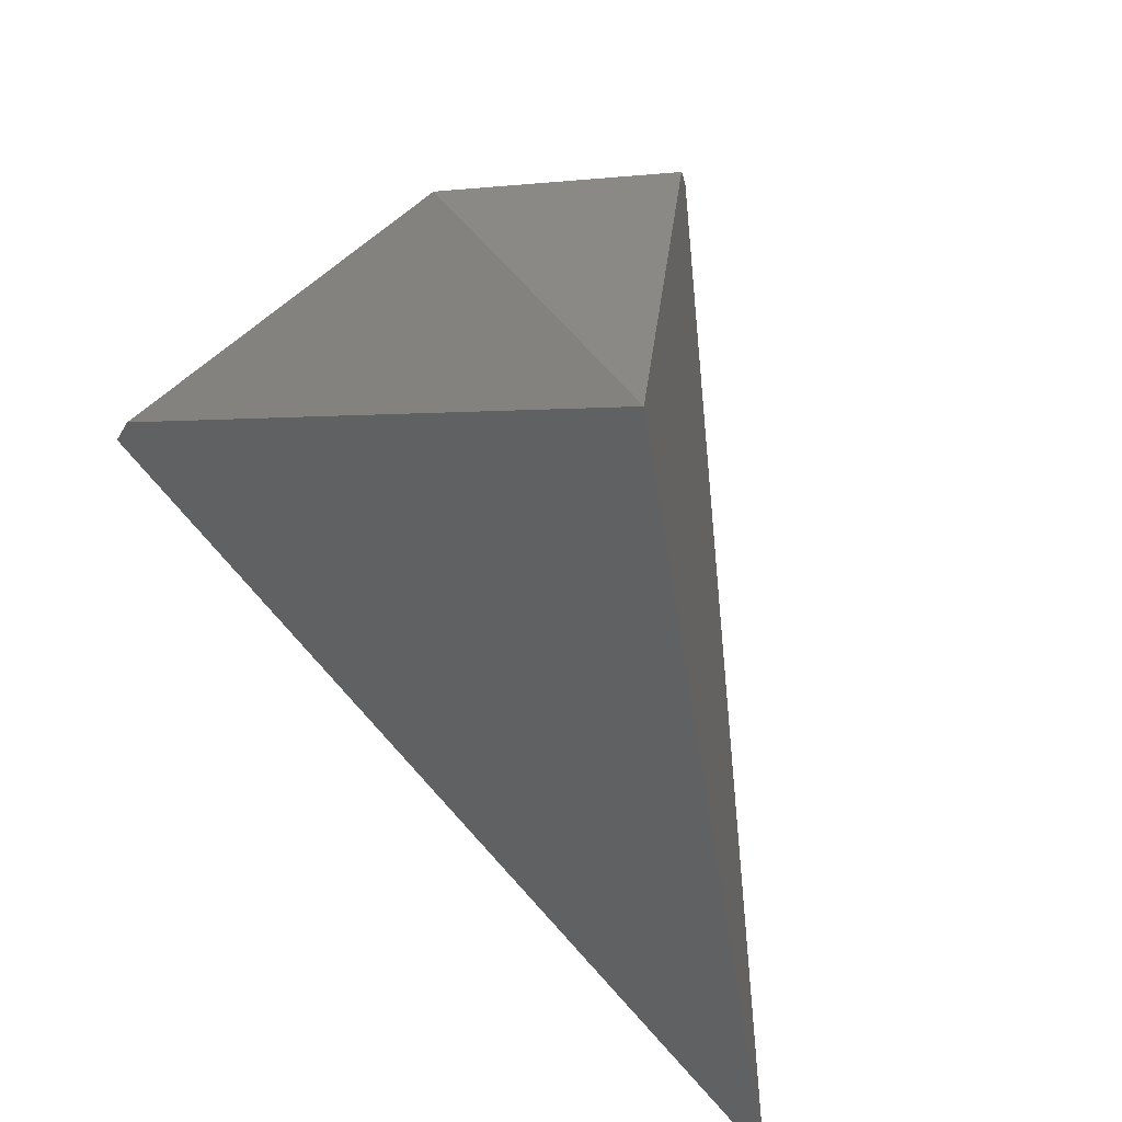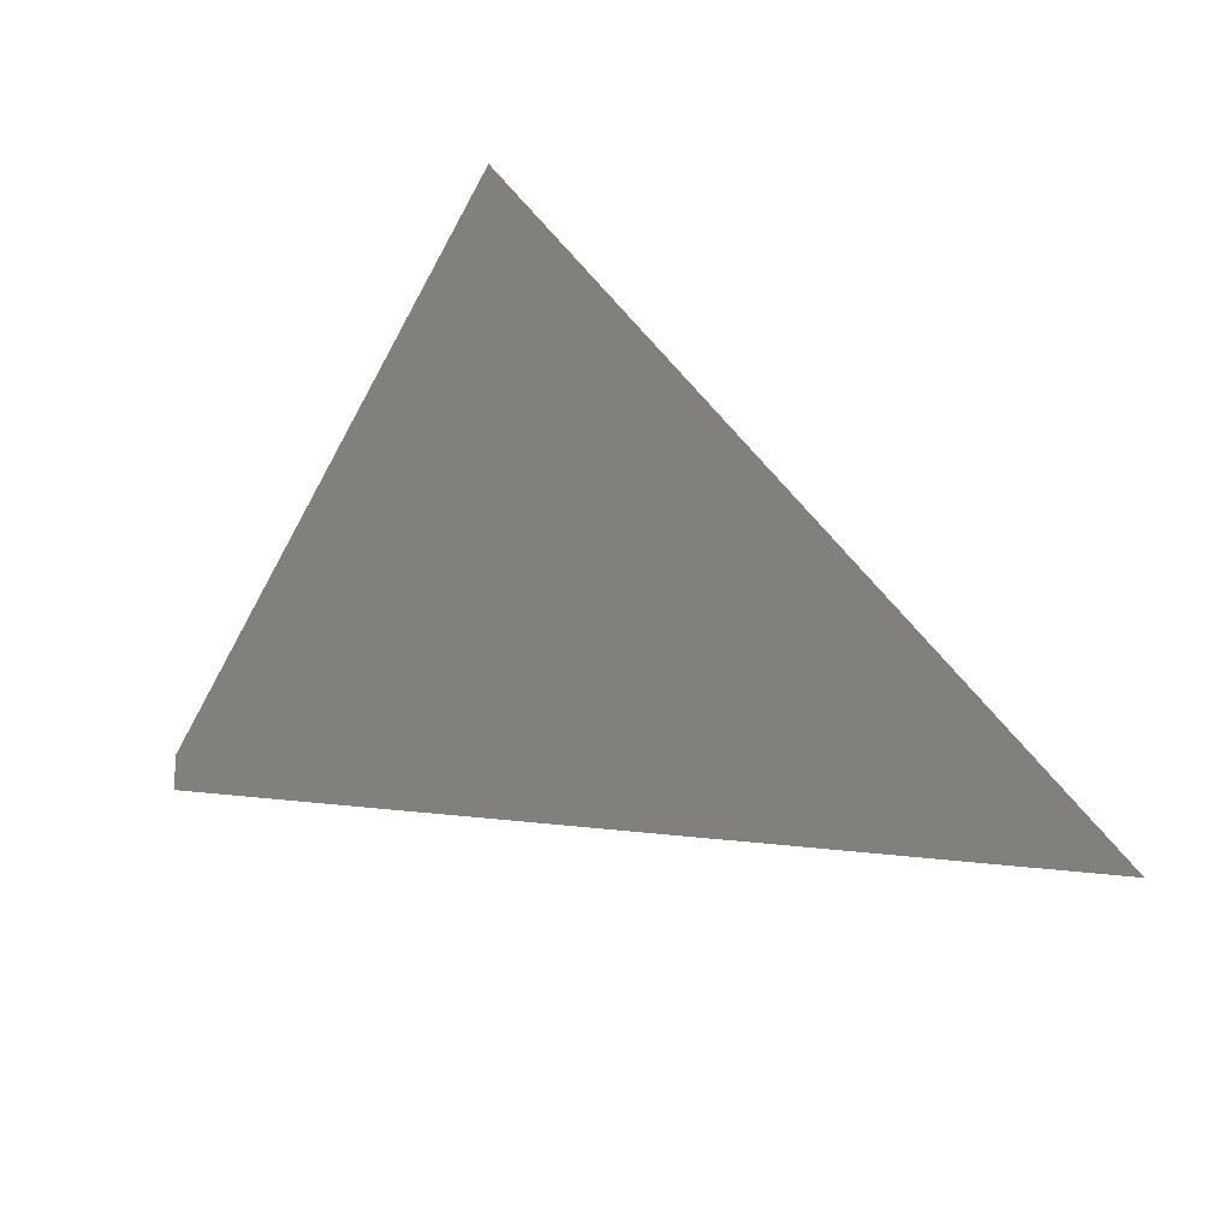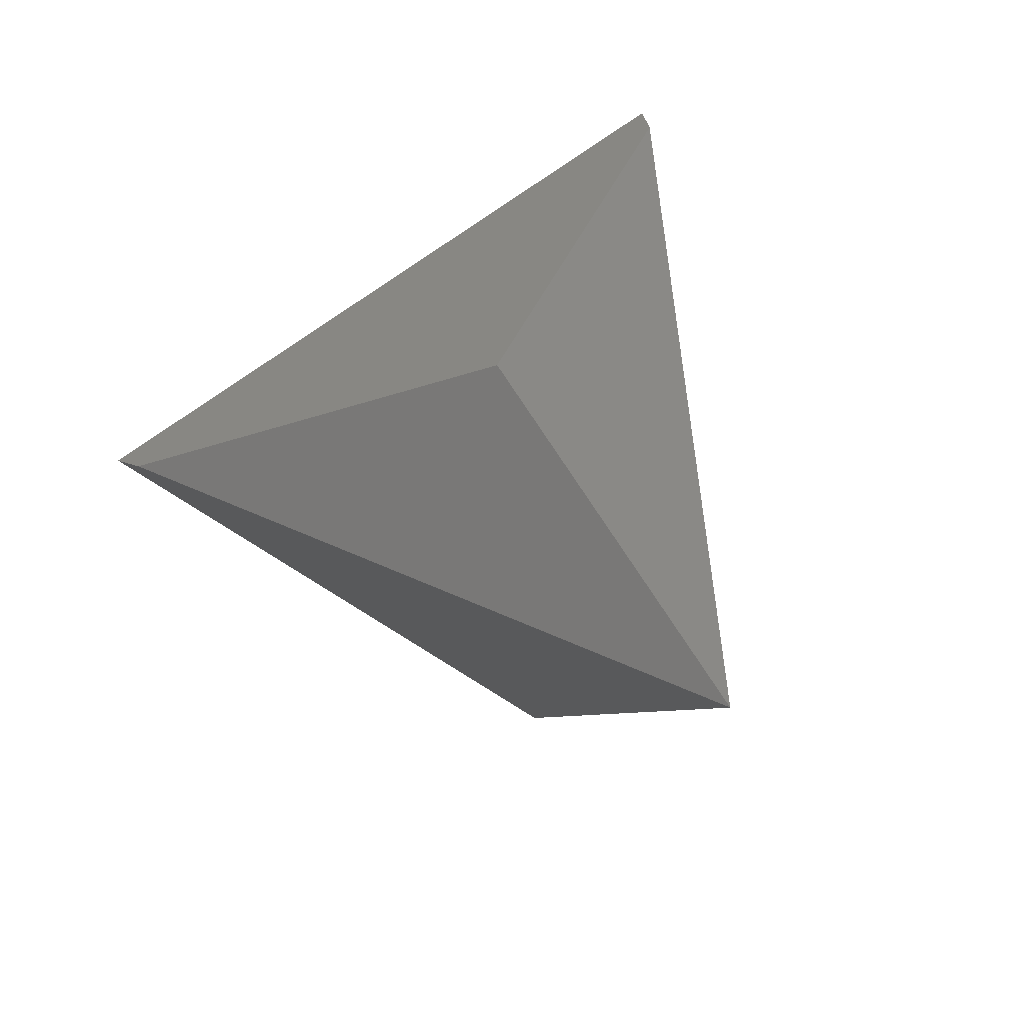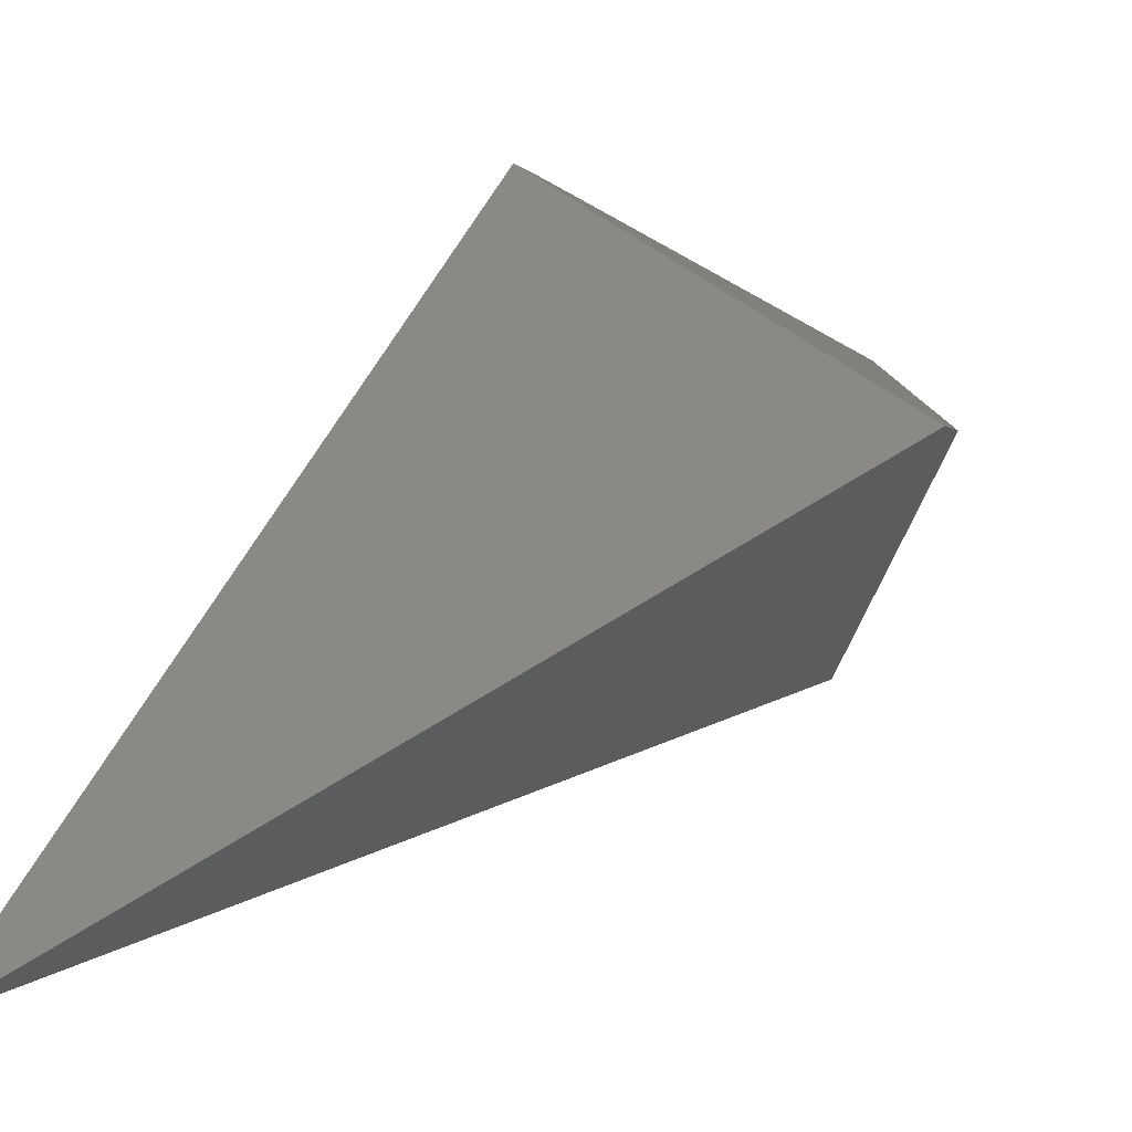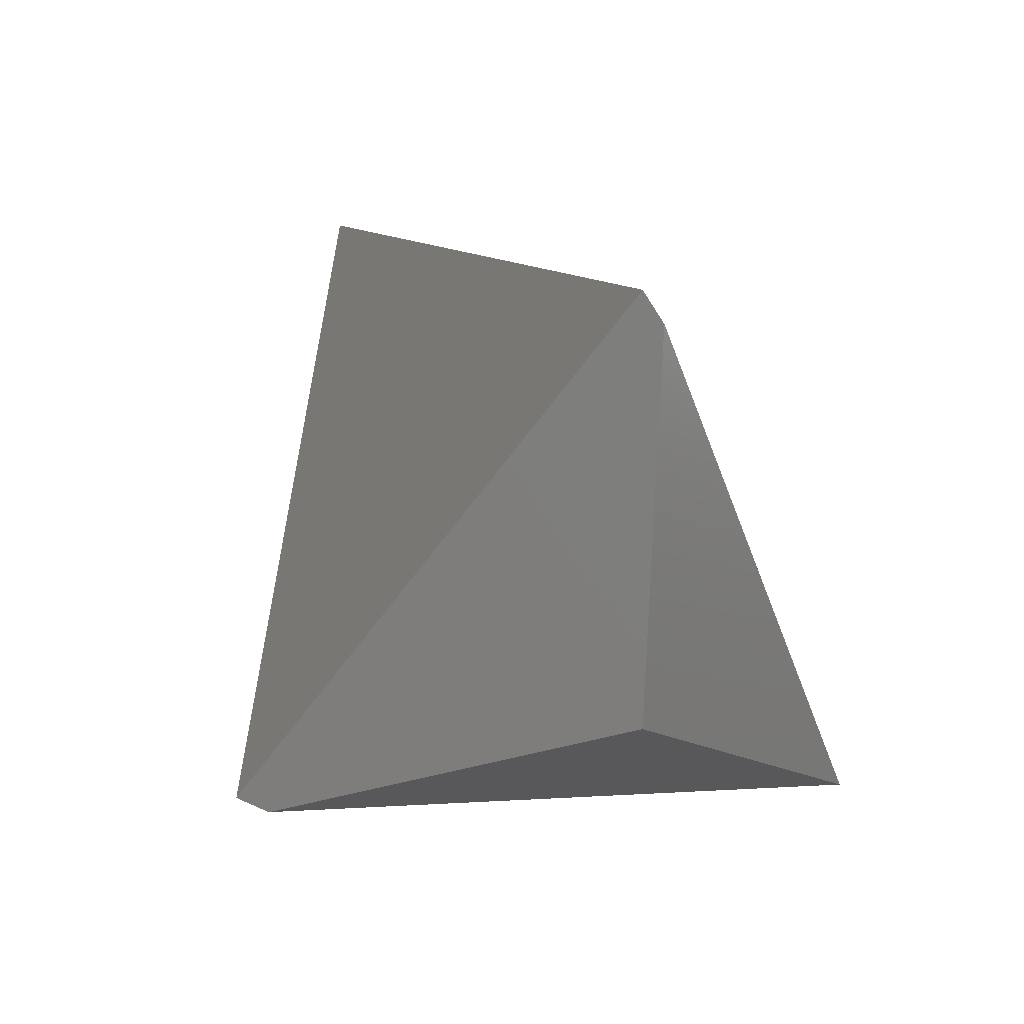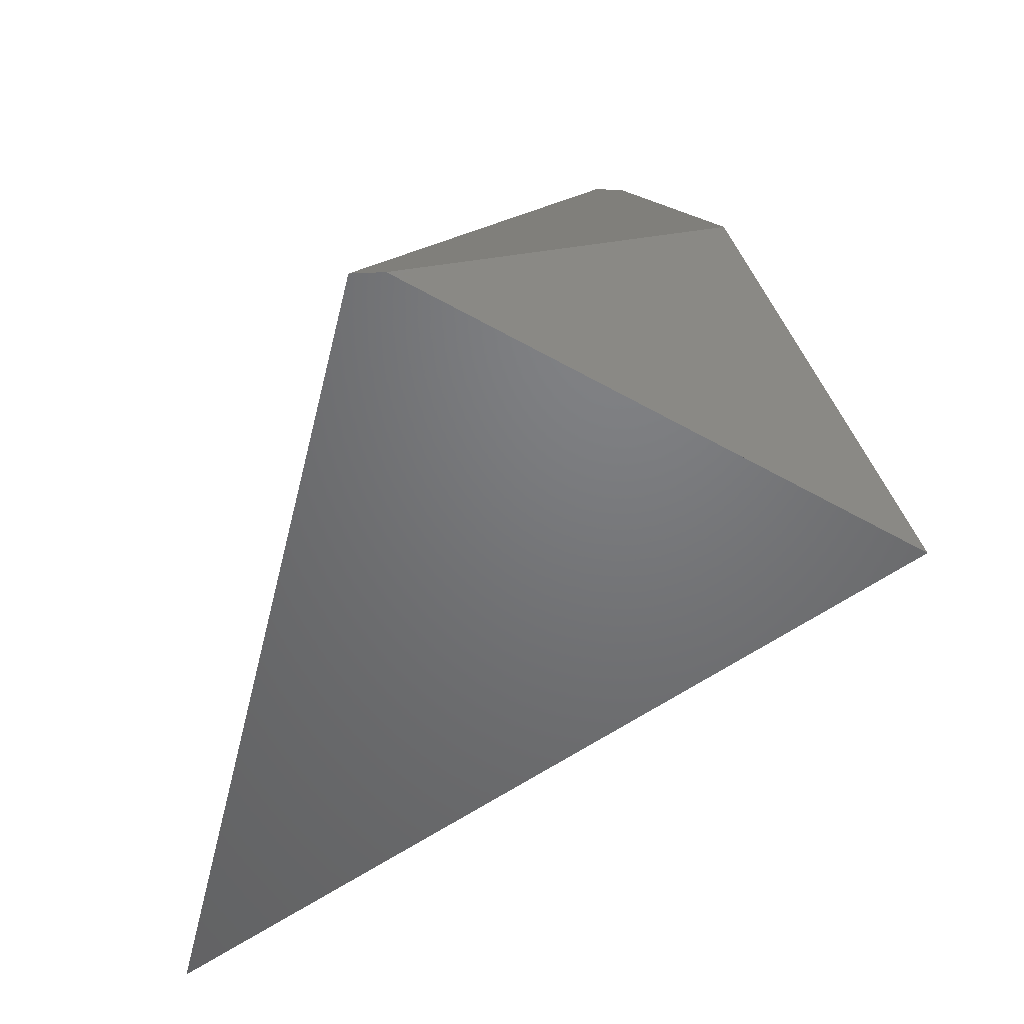
<metadata>
{"format":"stl","ext":"stl","renderer":"f3d","projection":"perspective","resolution":1024,"background":"white","views":[{"elev":-28.7,"azim":-23.2,"up":"+Y"},{"elev":-25.7,"azim":6.0,"up":"+Z"},{"elev":13.3,"azim":-41.6,"up":"+Y"},{"elev":-4.8,"azim":-154.1,"up":"+Y"},{"elev":68.9,"azim":-66.1,"up":"+Y"},{"elev":-18.4,"azim":-84.2,"up":"+Y"}]}
</metadata>
<code>
# stl→obj: 44 verts, 90 faces
v -0.618 0.618 0.5824
v -0.6002 0.6291 0.5892
v -0.618 0.618 0.618
v -0.5752 0.6445 0.5987
v -0.5776 0.643 0.6026
v -0.593 0.6026 0.6276
v -0.6026 0.5776 0.643
v -0.5867 0.6192 0.6173
v -0.5695 0.6295 0.5895
v -0.5656 0.6193 0.5832
v -0.5693 0.6291 0.5892
v -0.618 0.5871 0.618
v -0.6188 0.5876 0.6169
v -0.6276 0.593 0.6026
v -0.643 0.6026 0.573
v -0.643 0.6026 0.5776
v -0.6407 0.6011 0.5814
v -0.5753 0.5607 0.5989
v -0.5776 0.5622 0.6026
v -0.5927 0.5715 0.627
v -0.6176 0.5869 0.6187
v -0.605 0.5791 0.6392
v -0.5863 0.5675 0.6167
v -0.5699 0.5574 0.5902
v -0.6413 0.6016 0.5723
v -0.6399 0.6007 0.5718
v -0.5604 0.6054 0.5747
v -0.5662 0.5551 0.5842
v -0.5611 0.552 0.5759
v -0.5597 0.6036 0.5736
v -0.6397 0.6006 0.5717
v -0.5604 0.5515 0.5748
v -0.5698 0.5573 0.5899
v -0.6334 0.5966 0.5693
v -0.6324 0.596 0.5689
v -0.5582 0.5996 0.5711
v -0.5589 0.5506 0.5724
v -0.558 0.5991 0.5708
v -0.6322 0.5959 0.5689
v -0.5587 0.5505 0.5721
v -0.6008 0.5765 0.557
v -0.5337 0.5351 0.5316
v -0.5405 0.5529 0.5426
v -0.5409 0.5395 0.5433
f 1 2 3
f 4 2 3
f 3 5 4
f 6 7 3
f 8 6 3
f 8 5 3
f 9 4 2
f 10 1 2
f 2 11 10
f 11 9 2
f 12 13 3
f 12 13 13
f 14 13 3
f 14 13 13
f 15 1 3
f 3 16 15
f 15 16 13
f 17 16 3
f 17 16 13
f 17 14 3
f 17 14 13
f 18 4 5
f 5 18 19
f 19 18 13
f 20 6 7
f 7 20 7
f 7 20 13
f 12 21 3
f 12 21 13
f 22 21 3
f 22 21 13
f 7 7 3
f 3 22 7
f 7 22 13
f 7 7 7
f 7 7 13
f 23 8 6
f 6 23 20
f 20 23 13
f 23 8 5
f 5 23 19
f 19 23 13
f 24 9 4
f 4 24 18
f 18 24 13
f 25 10 1
f 1 25 15
f 15 25 13
f 26 27 10
f 10 25 26
f 26 25 13
f 28 10 27
f 27 28 29
f 29 28 13
f 26 27 30
f 30 26 31
f 31 26 13
f 29 27 30
f 30 29 32
f 32 29 13
f 28 10 11
f 11 28 33
f 33 28 13
f 33 11 9
f 9 33 24
f 24 33 13
f 31 34 30
f 31 34 13
f 35 36 30
f 30 34 35
f 35 34 13
f 32 30 36
f 36 32 37
f 37 32 13
f 35 36 38
f 38 35 39
f 39 35 13
f 37 36 38
f 38 37 40
f 40 37 13
f 41 42 43
f 41 42 13
f 42 44 43
f 42 44 13
f 41 43 38
f 38 41 39
f 39 41 13
f 44 43 38
f 38 44 40
f 40 44 13

</code>
